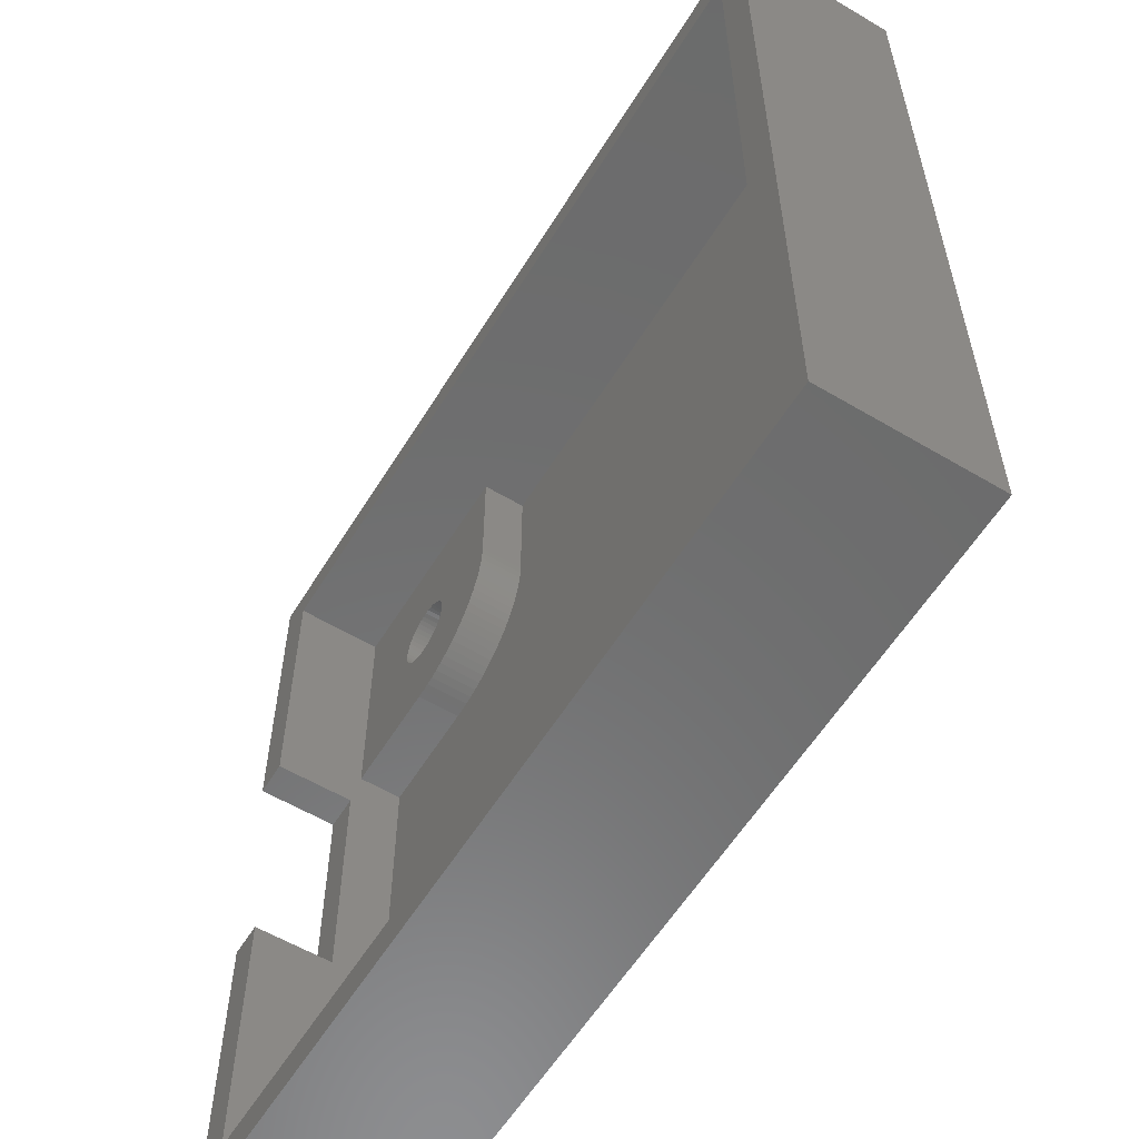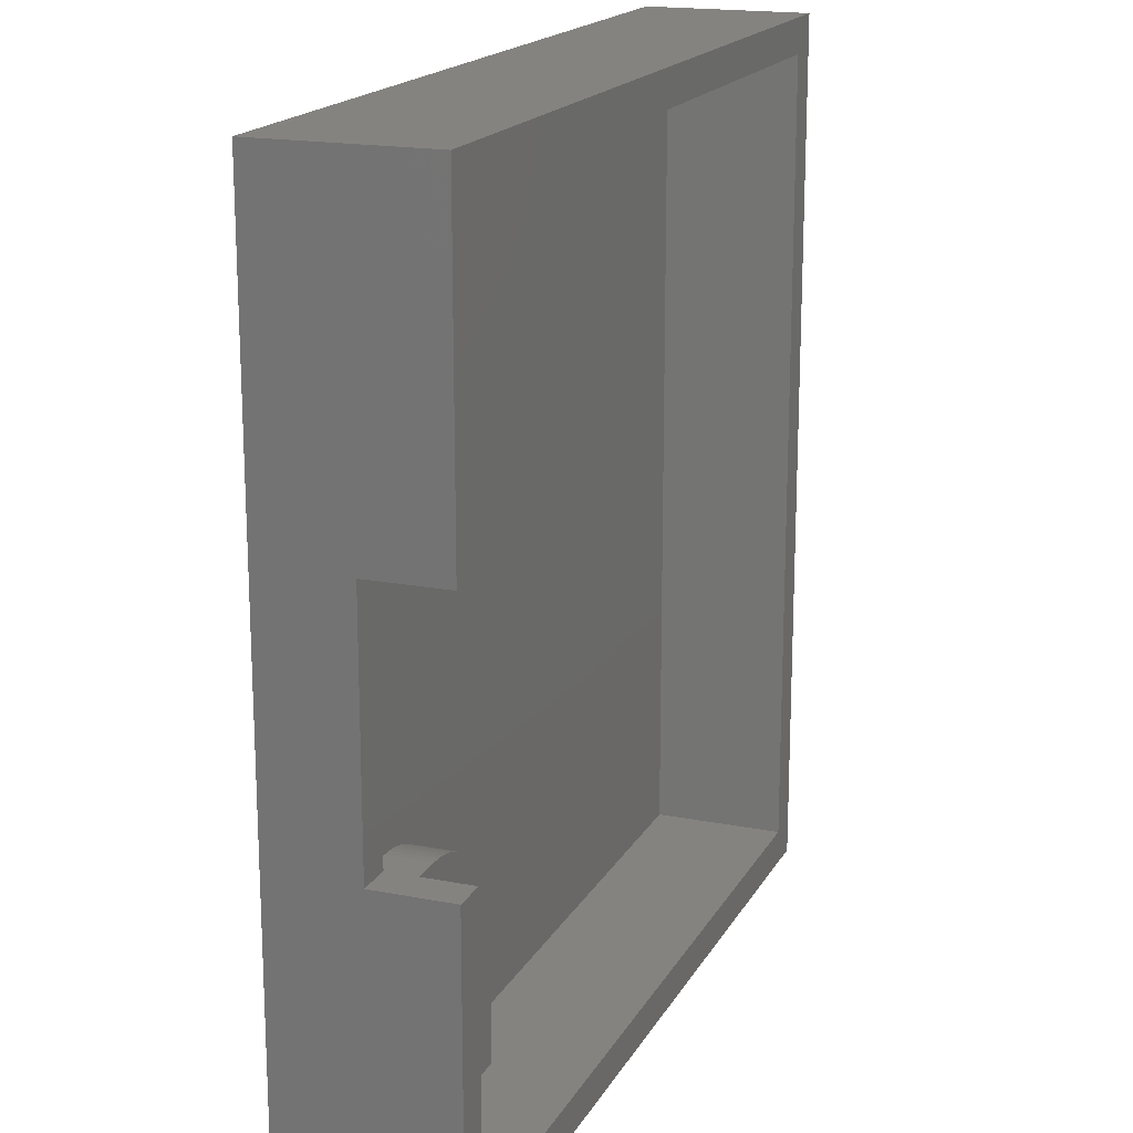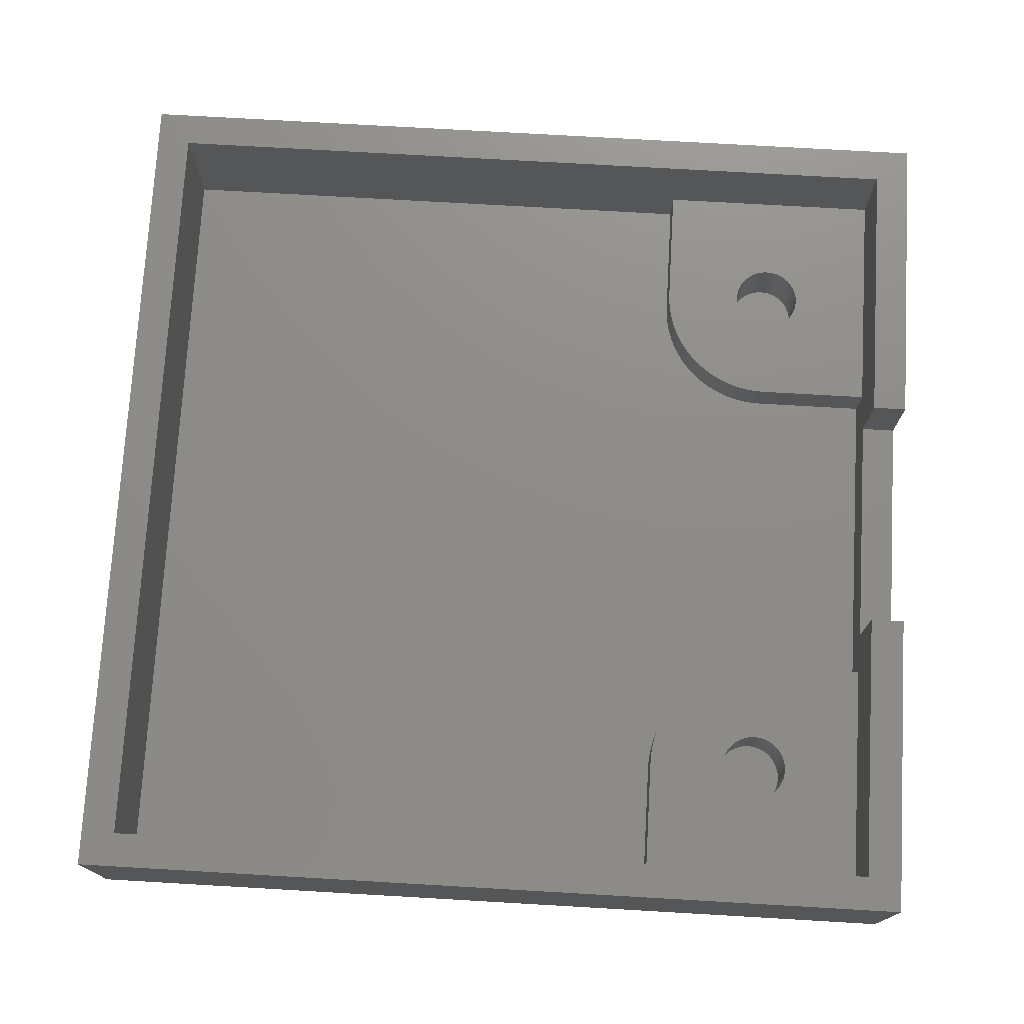
<metadata>
{"format":"stl","ext":"stl","renderer":"f3d","projection":"perspective","resolution":1024,"background":"white","views":[{"elev":-58.3,"azim":58.5,"up":"+Y"},{"elev":17.8,"azim":-69.1,"up":"+Y"},{"elev":74.6,"azim":-176.7,"up":"+Z"}]}
</metadata>
<code>
# stl→obj: 316 verts, 628 faces
v -11.67 -10.33 2.857
v -11.67 -10.33 0.508
v -11.68 -10.16 2.857
v -11.64 -10.49 2.857
v -11.64 -10.49 0.508
v -11.59 -10.65 2.857
v -11.59 -10.65 0.508
v -11.51 -10.79 2.857
v -11.51 -10.79 0.508
v -11.42 -10.93 2.857
v -11.42 -10.93 0.508
v -11.31 -11.06 2.857
v -11.31 -11.06 0.508
v -11.19 -11.17 2.857
v -11.19 -11.17 0.508
v -11.05 -11.26 2.857
v -11.05 -11.26 0.508
v -10.9 -11.33 2.857
v -10.9 -11.33 0.508
v -10.74 -11.39 2.857
v -10.74 -11.39 0.508
v -10.58 -11.42 2.857
v -10.58 -11.42 0.508
v -10.41 -11.43 2.857
v -10.41 -11.43 0.508
v -10.25 -11.42 2.857
v -10.25 -11.42 0.508
v -10.09 -11.39 2.857
v -10.09 -11.39 0.508
v -9.928 -11.33 2.857
v -9.928 -11.33 0.508
v -9.779 -11.26 2.857
v -9.779 -11.26 0.508
v -9.641 -11.17 2.857
v -9.641 -11.17 0.508
v -9.516 -11.06 2.857
v -9.516 -11.06 0.508
v -9.406 -10.93 2.857
v -9.406 -10.93 0.508
v -9.314 -10.79 2.857
v -9.314 -10.79 0.508
v -9.241 -10.65 2.857
v -9.241 -10.65 0.508
v -9.187 -10.49 2.857
v -9.187 -10.49 0.508
v -9.155 -10.33 2.857
v -9.155 -10.33 0.508
v -9.144 -10.16 2.857
v -9.144 -10.16 0.508
v -9.155 -9.994 2.857
v -9.155 -9.994 0.508
v -9.187 -9.831 2.857
v -9.187 -9.831 0.508
v -9.241 -9.674 2.857
v -9.241 -9.674 0.508
v -9.314 -9.525 2.857
v -9.314 -9.525 0.508
v -9.406 -9.387 2.857
v -9.406 -9.387 0.508
v -9.516 -9.262 2.857
v -9.516 -9.262 0.508
v -9.641 -9.152 2.857
v -9.641 -9.152 0.508
v -9.779 -9.06 2.857
v -9.779 -9.06 0.508
v -9.928 -8.987 2.857
v -9.928 -8.987 0.508
v -10.09 -8.933 2.857
v -10.09 -8.933 0.508
v -10.25 -8.901 2.857
v -10.25 -8.901 0.508
v -10.41 -8.89 2.857
v -10.41 -8.89 0.508
v -10.58 -8.901 2.857
v -10.58 -8.901 0.508
v -10.74 -8.933 2.857
v -10.74 -8.933 0.508
v -10.9 -8.987 2.857
v -10.9 -8.987 0.508
v -11.05 -9.06 2.857
v -11.05 -9.06 0.508
v -11.19 -9.152 2.857
v -11.19 -9.152 0.508
v -11.31 -9.262 2.857
v -11.31 -9.262 0.508
v -11.42 -9.387 2.857
v -11.42 -9.387 0.508
v -11.51 -9.525 2.857
v -11.51 -9.525 0.508
v -11.59 -9.674 2.857
v -11.59 -9.674 0.508
v -11.64 -9.831 2.857
v -11.64 -9.831 0.508
v -11.67 -9.994 2.857
v -11.67 -9.994 0.508
v -11.68 -10.16 0.508
v -14.61 5.969 1.27
v -10.41 5.969 1.27
v -14.61 5.969 2.857
v -10.41 5.969 2.857
v -11.67 9.994 2.857
v -11.67 9.994 0.508
v -11.68 10.16 2.857
v -11.64 9.831 2.857
v -11.64 9.831 0.508
v -11.59 9.674 2.857
v -11.59 9.674 0.508
v -11.51 9.525 2.857
v -11.51 9.525 0.508
v -11.42 9.387 2.857
v -11.42 9.387 0.508
v -11.31 9.262 2.857
v -11.31 9.262 0.508
v -11.19 9.152 2.857
v -11.19 9.152 0.508
v -11.05 9.06 2.857
v -11.05 9.06 0.508
v -10.9 8.987 2.857
v -10.9 8.987 0.508
v -10.74 8.933 2.857
v -10.74 8.933 0.508
v -10.58 8.901 2.857
v -10.58 8.901 0.508
v -10.41 8.89 2.857
v -10.41 8.89 0.508
v -10.25 8.901 2.857
v -10.25 8.901 0.508
v -10.09 8.933 2.857
v -10.09 8.933 0.508
v -9.928 8.987 2.857
v -9.928 8.987 0.508
v -9.779 9.06 2.857
v -9.779 9.06 0.508
v -9.641 9.152 2.857
v -9.641 9.152 0.508
v -9.516 9.262 2.857
v -9.516 9.262 0.508
v -9.406 9.387 2.857
v -9.406 9.387 0.508
v -9.314 9.525 2.857
v -9.314 9.525 0.508
v -9.241 9.674 2.857
v -9.241 9.674 0.508
v -9.187 9.831 2.857
v -9.187 9.831 0.508
v -9.155 9.994 2.857
v -9.155 9.994 0.508
v -9.144 10.16 2.857
v -9.144 10.16 0.508
v -9.155 10.33 2.857
v -9.155 10.33 0.508
v -9.187 10.49 2.857
v -9.187 10.49 0.508
v -9.241 10.65 2.857
v -9.241 10.65 0.508
v -9.314 10.79 2.857
v -9.314 10.79 0.508
v -9.406 10.93 2.857
v -9.406 10.93 0.508
v -9.516 11.06 2.857
v -9.516 11.06 0.508
v -9.641 11.17 2.857
v -9.641 11.17 0.508
v -9.779 11.26 2.857
v -9.779 11.26 0.508
v -9.928 11.33 2.857
v -9.928 11.33 0.508
v -10.09 11.39 2.857
v -10.09 11.39 0.508
v -10.25 11.42 2.857
v -10.25 11.42 0.508
v -10.41 11.43 2.857
v -10.41 11.43 0.508
v -10.58 11.42 2.857
v -10.58 11.42 0.508
v -10.74 11.39 2.857
v -10.74 11.39 0.508
v -10.9 11.33 2.857
v -10.9 11.33 0.508
v -11.05 11.26 2.857
v -11.05 11.26 0.508
v -11.19 11.17 2.857
v -11.19 11.17 0.508
v -11.31 11.06 2.857
v -11.31 11.06 0.508
v -11.42 10.93 2.857
v -11.42 10.93 0.508
v -11.51 10.79 2.857
v -11.51 10.79 0.508
v -11.59 10.65 2.857
v -11.59 10.65 0.508
v -11.64 10.49 2.857
v -11.64 10.49 0.508
v -11.67 10.33 2.857
v -11.67 10.33 0.508
v -11.68 10.16 0.508
v -6.223 10.16 1.27
v -6.223 14.61 1.27
v -6.223 10.16 2.857
v -6.223 14.61 2.857
v -10.12 5.98 2.857
v -10.12 5.98 1.27
v -9.818 6.012 1.27
v -9.818 6.012 2.857
v -9.523 6.065 1.27
v -9.523 6.065 2.857
v -9.233 6.139 1.27
v -9.233 6.139 2.857
v -8.949 6.233 1.27
v -8.949 6.233 2.857
v -8.673 6.348 1.27
v -8.673 6.348 2.857
v -8.405 6.482 1.27
v -8.405 6.482 2.857
v -8.148 6.634 1.27
v -8.148 6.634 2.857
v -7.902 6.805 1.27
v -7.902 6.805 2.857
v -7.669 6.993 1.27
v -7.669 6.993 2.857
v -7.451 7.197 1.27
v -7.451 7.197 2.857
v -7.247 7.415 1.27
v -7.247 7.415 2.857
v -7.059 7.648 1.27
v -7.059 7.648 2.857
v -6.888 7.894 1.27
v -6.888 7.894 2.857
v -6.736 8.151 1.27
v -6.736 8.151 2.857
v -6.602 8.419 1.27
v -6.602 8.419 2.857
v -6.487 8.695 1.27
v -6.487 8.695 2.857
v -6.393 8.979 1.27
v -6.393 8.979 2.857
v -6.319 9.269 1.27
v -6.319 9.269 2.857
v -6.266 9.564 1.27
v -6.266 9.564 2.857
v -6.234 9.861 1.27
v -6.234 9.861 2.857
v -14.61 14.61 2.857
v -14.61 14.61 6.032
v 14.61 14.61 6.032
v 14.61 14.61 1.27
v -6.223 -14.61 1.27
v -6.223 -14.61 2.857
v 14.61 -14.61 1.27
v 14.61 -14.61 6.032
v -14.61 -14.61 6.032
v -14.61 -14.61 2.857
v -14.61 -5.969 1.27
v -10.41 -5.969 1.27
v -10.12 -5.98 1.27
v -9.818 -6.012 1.27
v -9.523 -6.065 1.27
v -9.233 -6.139 1.27
v -8.949 -6.233 1.27
v -8.673 -6.348 1.27
v -8.405 -6.482 1.27
v -8.148 -6.634 1.27
v -7.902 -6.805 1.27
v -7.669 -6.993 1.27
v -7.451 -7.197 1.27
v -7.247 -7.415 1.27
v -7.059 -7.648 1.27
v -6.888 -7.894 1.27
v -6.736 -8.151 1.27
v -6.602 -8.419 1.27
v -6.487 -8.695 1.27
v -6.393 -8.979 1.27
v -6.319 -9.269 1.27
v -6.266 -9.564 1.27
v -6.234 -9.861 1.27
v -6.223 -10.16 1.27
v -14.61 4.445 3.175
v -14.61 4.445 6.032
v -14.61 -4.445 3.175
v -14.61 -5.969 2.857
v -14.61 -4.445 6.032
v -15.88 4.445 3.175
v -15.88 4.445 6.032
v 15.88 15.88 0
v -15.88 15.88 0
v 15.88 15.88 6.032
v -15.88 15.88 6.032
v 15.88 -15.88 0
v 15.88 -15.88 6.032
v -15.88 -15.88 0
v -15.88 -15.88 6.032
v -15.88 -4.445 3.175
v -15.88 -4.445 6.032
v -6.223 -10.16 2.857
v -6.234 -9.861 2.857
v -6.266 -9.564 2.857
v -6.319 -9.269 2.857
v -6.393 -8.979 2.857
v -6.487 -8.695 2.857
v -6.602 -8.419 2.857
v -6.736 -8.151 2.857
v -6.888 -7.894 2.857
v -7.059 -7.648 2.857
v -7.247 -7.415 2.857
v -7.451 -7.197 2.857
v -7.669 -6.993 2.857
v -7.902 -6.805 2.857
v -8.148 -6.634 2.857
v -8.405 -6.482 2.857
v -8.673 -6.348 2.857
v -8.949 -6.233 2.857
v -9.233 -6.139 2.857
v -9.523 -6.065 2.857
v -9.818 -6.012 2.857
v -10.12 -5.98 2.857
v -10.41 -5.969 2.857
f 1 2 3
f 1 4 2
f 2 4 5
f 5 4 6
f 7 6 8
f 9 8 10
f 11 10 12
f 13 12 14
f 15 14 16
f 17 16 18
f 19 18 20
f 21 20 22
f 23 22 24
f 25 24 26
f 27 26 28
f 29 28 30
f 31 30 32
f 33 32 34
f 35 34 36
f 37 36 38
f 39 38 40
f 41 40 42
f 43 42 44
f 45 44 46
f 47 46 48
f 49 48 50
f 51 50 52
f 53 52 54
f 55 54 56
f 57 56 58
f 59 58 60
f 61 60 62
f 63 62 64
f 65 64 66
f 67 66 68
f 69 68 70
f 71 70 72
f 73 72 74
f 75 74 76
f 77 76 78
f 79 78 80
f 81 80 82
f 83 82 84
f 85 84 86
f 87 86 88
f 89 88 90
f 91 90 92
f 93 92 94
f 95 94 96
f 95 93 94
f 5 6 7
f 7 8 9
f 9 10 11
f 11 12 13
f 13 14 15
f 15 16 17
f 17 18 19
f 19 20 21
f 21 22 23
f 23 24 25
f 25 26 27
f 27 28 29
f 29 30 31
f 31 32 33
f 33 34 35
f 35 36 37
f 37 38 39
f 39 40 41
f 41 42 43
f 43 44 45
f 45 46 47
f 47 48 49
f 49 50 51
f 51 52 53
f 53 54 55
f 55 56 57
f 57 58 59
f 59 60 61
f 61 62 63
f 63 64 65
f 65 66 67
f 67 68 69
f 69 70 71
f 71 72 73
f 73 74 75
f 75 76 77
f 77 78 79
f 79 80 81
f 81 82 83
f 83 84 85
f 85 86 87
f 87 88 89
f 89 90 91
f 91 92 93
f 94 3 96
f 96 3 2
f 97 98 99
f 99 98 100
f 101 102 103
f 101 104 102
f 102 104 105
f 105 104 106
f 107 106 108
f 109 108 110
f 111 110 112
f 113 112 114
f 115 114 116
f 117 116 118
f 119 118 120
f 121 120 122
f 123 122 124
f 125 124 126
f 127 126 128
f 129 128 130
f 131 130 132
f 133 132 134
f 135 134 136
f 137 136 138
f 139 138 140
f 141 140 142
f 143 142 144
f 145 144 146
f 147 146 148
f 149 148 150
f 151 150 152
f 153 152 154
f 155 154 156
f 157 156 158
f 159 158 160
f 161 160 162
f 163 162 164
f 165 164 166
f 167 166 168
f 169 168 170
f 171 170 172
f 173 172 174
f 175 174 176
f 177 176 178
f 179 178 180
f 181 180 182
f 183 182 184
f 185 184 186
f 187 186 188
f 189 188 190
f 191 190 192
f 193 192 194
f 195 194 196
f 195 193 194
f 105 106 107
f 107 108 109
f 109 110 111
f 111 112 113
f 113 114 115
f 115 116 117
f 117 118 119
f 119 120 121
f 121 122 123
f 123 124 125
f 125 126 127
f 127 128 129
f 129 130 131
f 131 132 133
f 133 134 135
f 135 136 137
f 137 138 139
f 139 140 141
f 141 142 143
f 143 144 145
f 145 146 147
f 147 148 149
f 149 150 151
f 151 152 153
f 153 154 155
f 155 156 157
f 157 158 159
f 159 160 161
f 161 162 163
f 163 164 165
f 165 166 167
f 167 168 169
f 169 170 171
f 171 172 173
f 173 174 175
f 175 176 177
f 177 178 179
f 179 180 181
f 181 182 183
f 183 184 185
f 185 186 187
f 187 188 189
f 189 190 191
f 191 192 193
f 194 103 196
f 196 103 102
f 197 198 199
f 199 198 200
f 100 98 201
f 201 98 202
f 203 201 202
f 203 204 201
f 203 205 204
f 204 205 206
f 206 205 207
f 208 207 209
f 210 209 211
f 212 211 213
f 214 213 215
f 216 215 217
f 218 217 219
f 220 219 221
f 222 221 223
f 224 223 225
f 226 225 227
f 228 227 229
f 230 229 231
f 232 231 233
f 234 233 235
f 236 235 237
f 238 237 239
f 240 239 241
f 242 241 197
f 199 242 197
f 206 207 208
f 208 209 210
f 210 211 212
f 212 213 214
f 214 215 216
f 216 217 218
f 218 219 220
f 220 221 222
f 222 223 224
f 224 225 226
f 226 227 228
f 228 229 230
f 230 231 232
f 232 233 234
f 234 235 236
f 236 237 238
f 238 239 240
f 240 241 242
f 194 243 103
f 194 192 243
f 243 192 190
f 188 243 190
f 188 186 243
f 243 186 184
f 182 243 184
f 182 180 243
f 243 180 178
f 176 243 178
f 176 174 243
f 243 174 172
f 200 172 170
f 168 200 170
f 168 166 200
f 200 166 164
f 162 200 164
f 162 160 200
f 200 160 158
f 199 158 156
f 154 199 156
f 154 152 199
f 199 152 150
f 148 199 150
f 148 242 199
f 148 146 242
f 242 146 240
f 240 146 238
f 238 146 144
f 236 144 234
f 236 238 144
f 243 172 200
f 200 158 199
f 144 142 234
f 234 142 232
f 232 142 230
f 230 142 140
f 228 140 226
f 228 230 140
f 140 138 226
f 226 138 224
f 224 138 222
f 222 138 136
f 220 136 134
f 218 134 216
f 218 220 134
f 222 136 220
f 134 132 216
f 216 132 214
f 214 132 212
f 212 132 130
f 210 130 208
f 210 212 130
f 130 128 208
f 208 128 206
f 206 128 126
f 204 126 201
f 204 206 126
f 126 124 201
f 201 124 100
f 100 124 122
f 120 100 122
f 120 118 100
f 100 118 116
f 114 100 116
f 114 99 100
f 114 112 99
f 99 112 110
f 108 99 110
f 108 106 99
f 99 106 104
f 101 99 104
f 101 103 99
f 99 103 243
f 102 147 196
f 102 145 147
f 102 105 145
f 145 105 143
f 143 105 107
f 141 107 109
f 139 109 111
f 137 111 113
f 135 113 115
f 133 115 117
f 131 117 119
f 129 119 121
f 127 121 123
f 125 127 123
f 143 107 141
f 141 109 139
f 139 111 137
f 137 113 135
f 135 115 133
f 133 117 131
f 131 119 129
f 129 121 127
f 147 149 196
f 196 149 195
f 195 149 151
f 193 151 153
f 191 153 155
f 189 155 157
f 187 157 159
f 185 159 161
f 183 161 163
f 181 163 165
f 179 165 167
f 177 167 169
f 175 169 171
f 173 175 171
f 195 151 193
f 193 153 191
f 191 155 189
f 189 157 187
f 187 159 185
f 185 161 183
f 183 163 181
f 181 165 179
f 179 167 177
f 177 169 175
f 243 200 244
f 244 200 245
f 245 200 246
f 246 200 198
f 247 248 249
f 249 248 250
f 250 248 251
f 251 248 252
f 97 253 98
f 98 253 254
f 255 98 254
f 255 202 98
f 255 256 202
f 202 256 203
f 203 256 257
f 205 257 258
f 207 258 259
f 209 259 211
f 209 207 259
f 203 257 205
f 205 258 207
f 259 260 211
f 211 260 213
f 213 260 261
f 215 261 262
f 217 262 263
f 219 263 264
f 221 264 265
f 223 265 266
f 225 266 267
f 227 267 268
f 229 268 269
f 249 269 270
f 271 249 270
f 271 272 249
f 249 272 273
f 274 249 273
f 274 275 249
f 249 275 276
f 247 249 276
f 213 261 215
f 215 262 217
f 217 263 219
f 219 264 221
f 221 265 223
f 223 266 225
f 225 267 227
f 227 268 229
f 229 269 249
f 246 229 249
f 246 231 229
f 246 233 231
f 246 235 233
f 246 237 235
f 246 239 237
f 246 241 239
f 246 197 241
f 246 198 197
f 243 277 99
f 243 244 277
f 277 244 278
f 277 279 99
f 99 279 280
f 97 280 253
f 97 99 280
f 281 251 279
f 279 251 252
f 280 279 252
f 246 249 245
f 245 249 250
f 282 277 283
f 283 277 278
f 284 285 286
f 286 285 287
f 288 284 289
f 289 284 286
f 290 288 291
f 291 288 289
f 279 292 281
f 281 292 293
f 278 244 283
f 283 244 287
f 287 244 245
f 286 245 289
f 286 287 245
f 245 250 289
f 289 250 251
f 291 251 293
f 291 289 251
f 251 281 293
f 287 285 282
f 283 287 282
f 291 292 290
f 291 293 292
f 292 282 290
f 290 282 285
f 292 279 282
f 282 279 277
f 294 276 295
f 295 276 275
f 274 295 275
f 274 296 295
f 274 273 296
f 296 273 297
f 297 273 272
f 298 272 271
f 299 271 270
f 300 270 269
f 301 269 268
f 302 268 267
f 303 267 266
f 304 266 265
f 305 265 264
f 306 264 263
f 307 263 262
f 308 262 261
f 309 261 260
f 310 260 259
f 311 259 258
f 312 258 257
f 313 257 256
f 314 256 255
f 315 255 254
f 316 315 254
f 297 272 298
f 298 271 299
f 299 270 300
f 300 269 301
f 301 268 302
f 302 267 303
f 303 266 304
f 304 265 305
f 305 264 306
f 306 263 307
f 307 262 308
f 308 261 309
f 309 260 310
f 310 259 311
f 311 258 312
f 312 257 313
f 313 256 314
f 314 255 315
f 254 253 316
f 316 253 280
f 247 276 248
f 248 276 294
f 94 280 3
f 94 92 280
f 280 92 90
f 88 280 90
f 88 86 280
f 280 86 84
f 82 280 84
f 82 316 280
f 82 80 316
f 316 80 78
f 76 316 78
f 76 74 316
f 316 74 72
f 315 72 70
f 314 70 313
f 314 315 70
f 316 72 315
f 70 68 313
f 313 68 312
f 312 68 66
f 311 66 310
f 311 312 66
f 66 64 310
f 310 64 309
f 309 64 308
f 308 64 62
f 307 62 306
f 307 308 62
f 62 60 306
f 306 60 305
f 305 60 58
f 304 58 303
f 304 305 58
f 58 56 303
f 303 56 302
f 302 56 301
f 301 56 54
f 300 54 299
f 300 301 54
f 54 52 299
f 299 52 298
f 298 52 297
f 297 52 50
f 296 50 295
f 296 297 50
f 50 48 295
f 295 48 294
f 294 48 46
f 44 294 46
f 44 42 294
f 294 42 40
f 38 294 40
f 38 248 294
f 38 36 248
f 248 36 34
f 32 248 34
f 32 30 248
f 248 30 28
f 26 248 28
f 26 24 248
f 248 24 252
f 252 24 22
f 20 252 22
f 20 18 252
f 252 18 16
f 14 252 16
f 14 12 252
f 252 12 10
f 8 252 10
f 8 6 252
f 252 6 4
f 1 252 4
f 1 3 252
f 252 3 280
f 2 47 96
f 2 45 47
f 2 5 45
f 45 5 43
f 43 5 7
f 41 7 9
f 39 9 11
f 37 11 13
f 35 13 15
f 33 15 17
f 31 17 19
f 29 19 21
f 27 21 23
f 25 27 23
f 43 7 41
f 41 9 39
f 39 11 37
f 37 13 35
f 35 15 33
f 33 17 31
f 31 19 29
f 29 21 27
f 47 49 96
f 96 49 95
f 95 49 51
f 93 51 53
f 91 53 55
f 89 55 57
f 87 57 59
f 85 59 61
f 83 61 63
f 81 63 65
f 79 65 67
f 77 67 69
f 75 69 71
f 73 75 71
f 95 51 93
f 93 53 91
f 91 55 89
f 89 57 87
f 87 59 85
f 85 61 83
f 83 63 81
f 81 65 79
f 79 67 77
f 77 69 75
f 285 284 290
f 290 284 288

</code>
